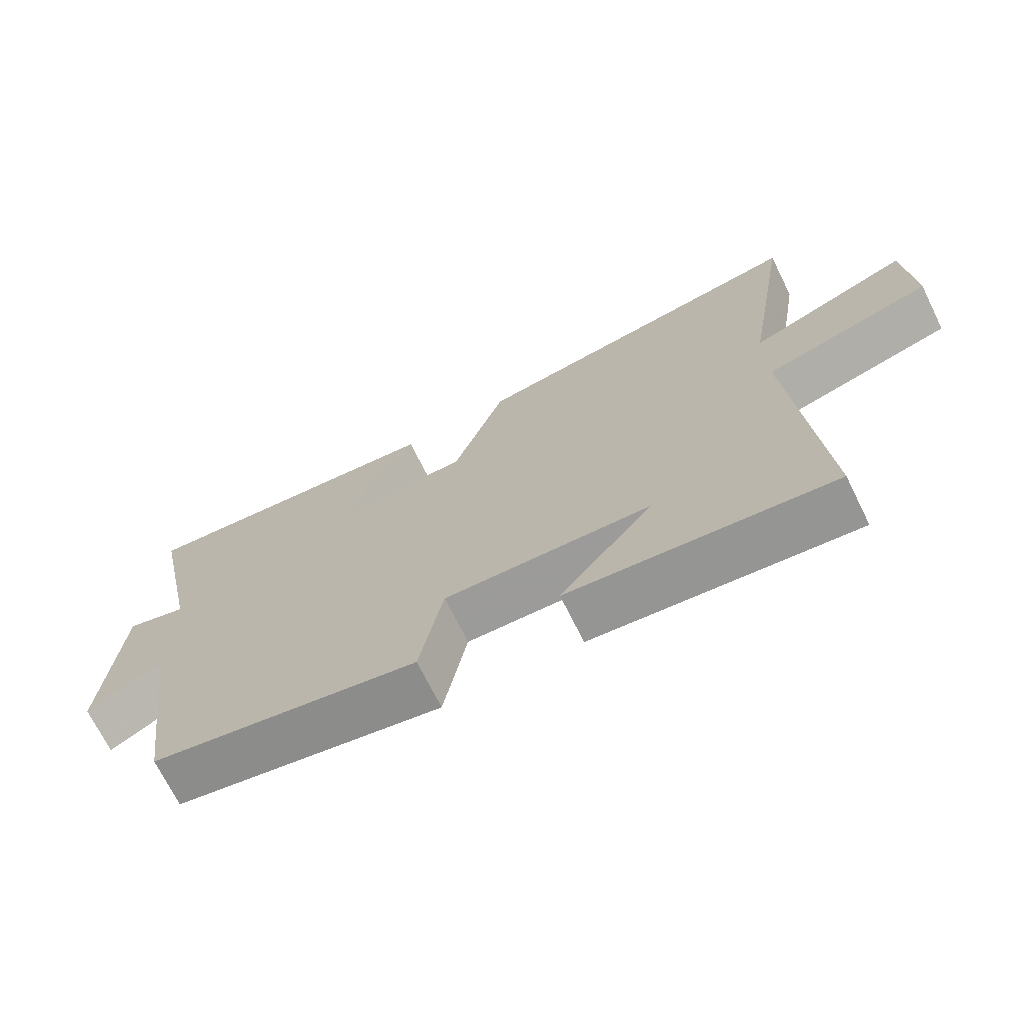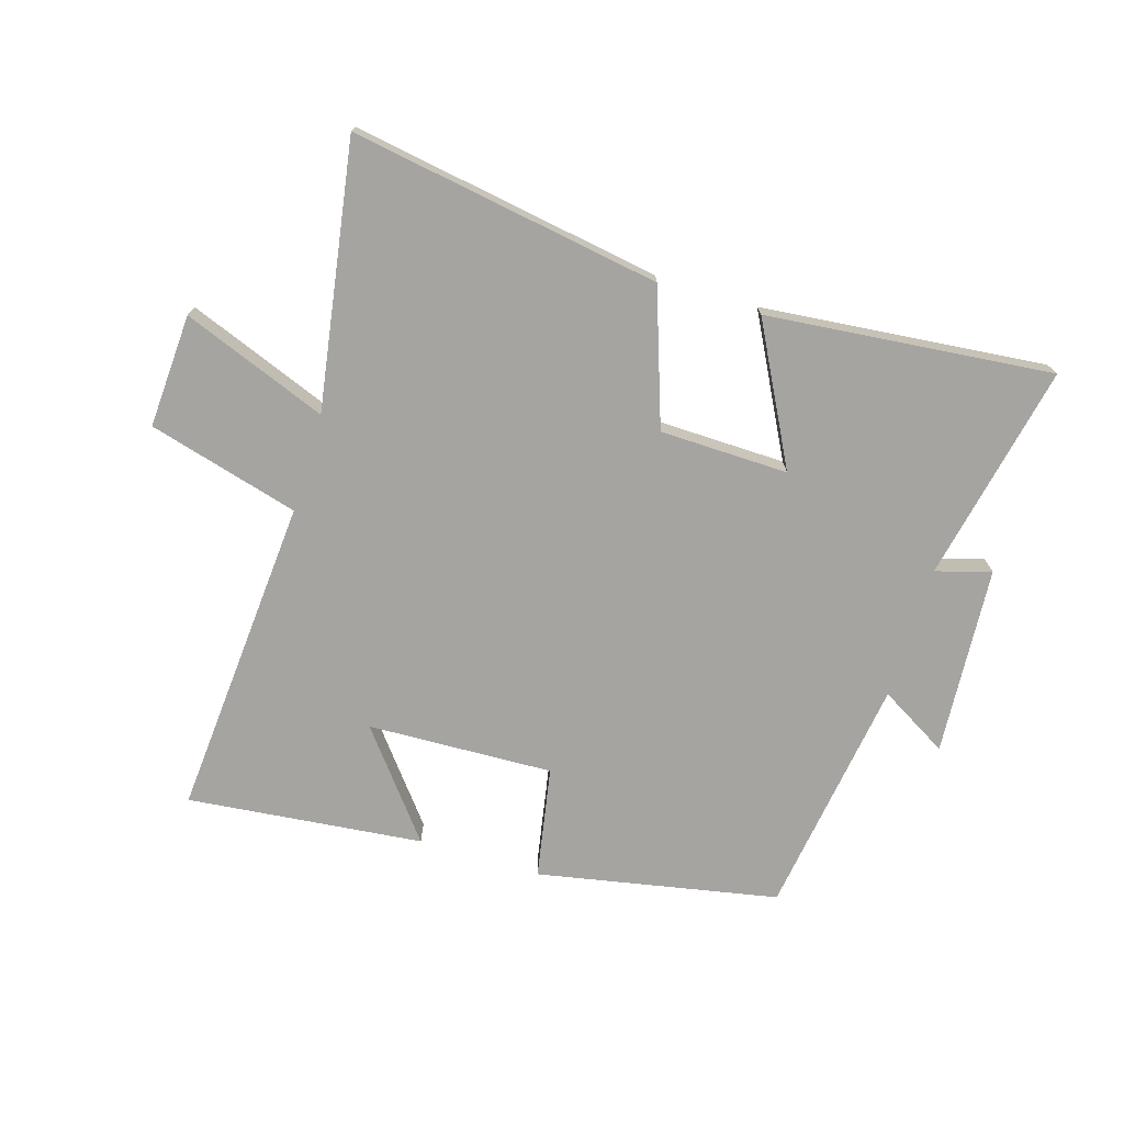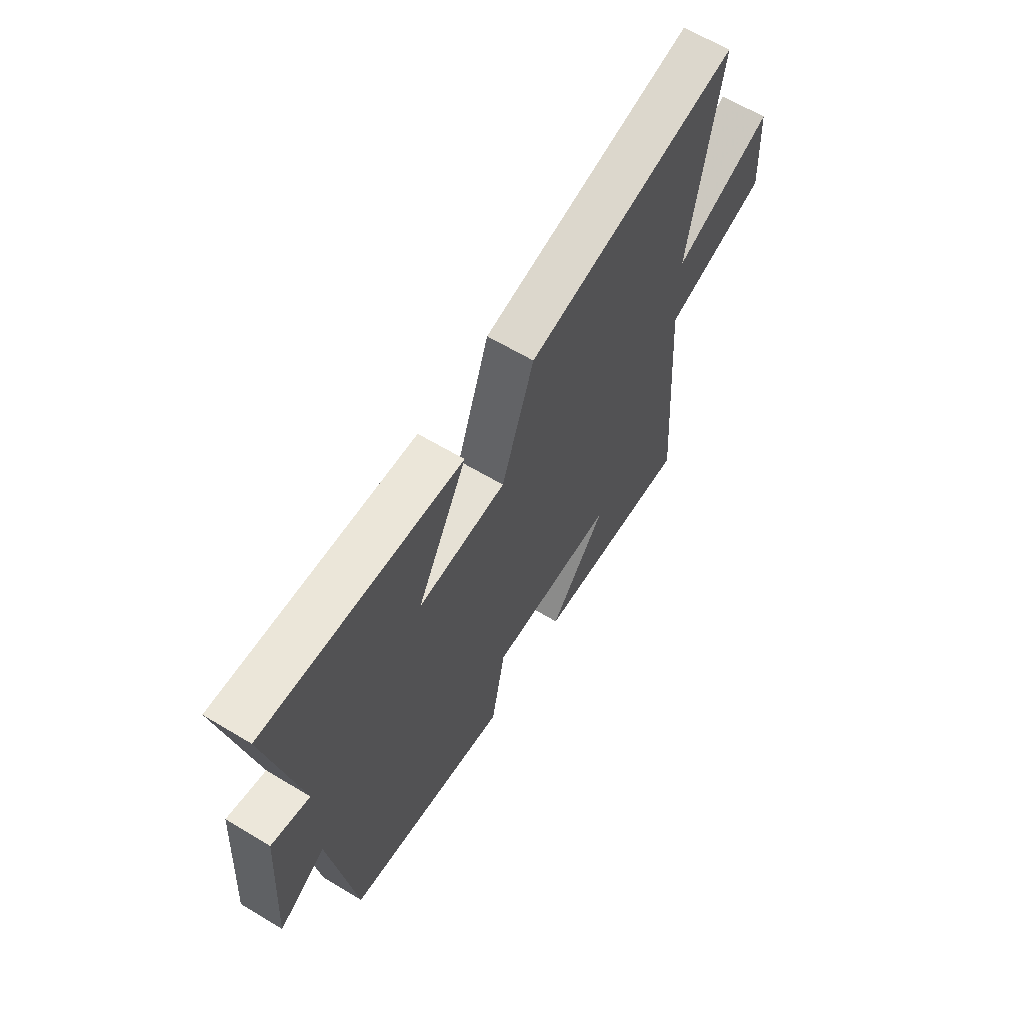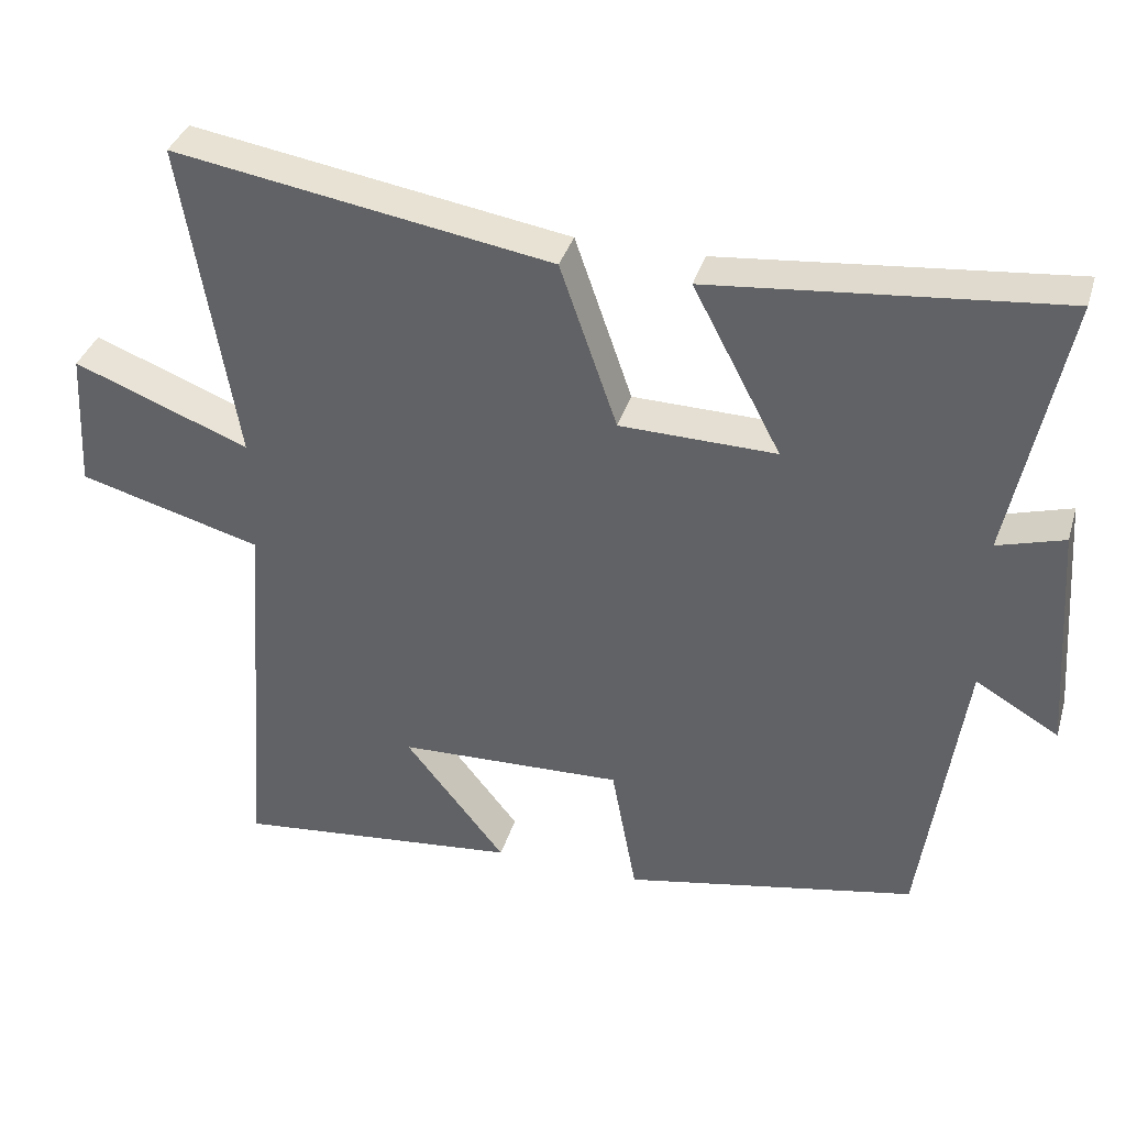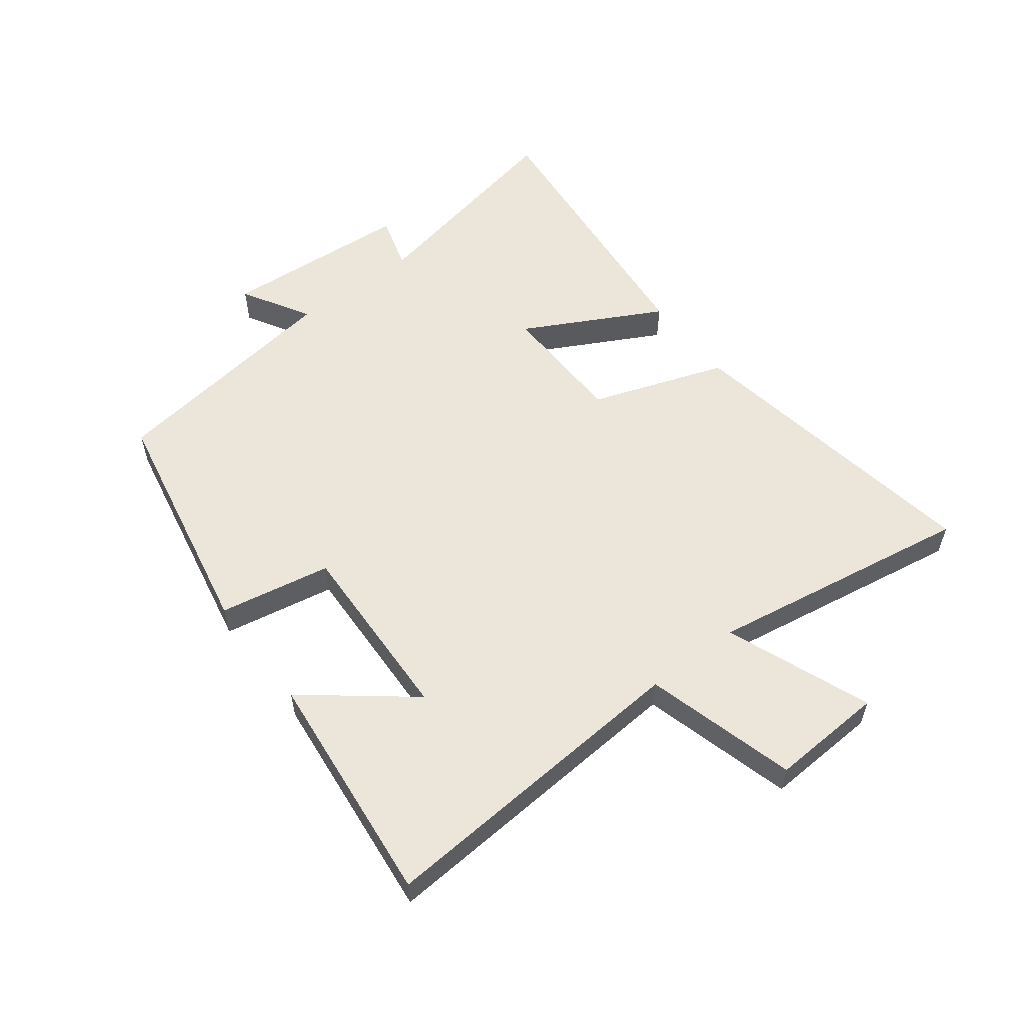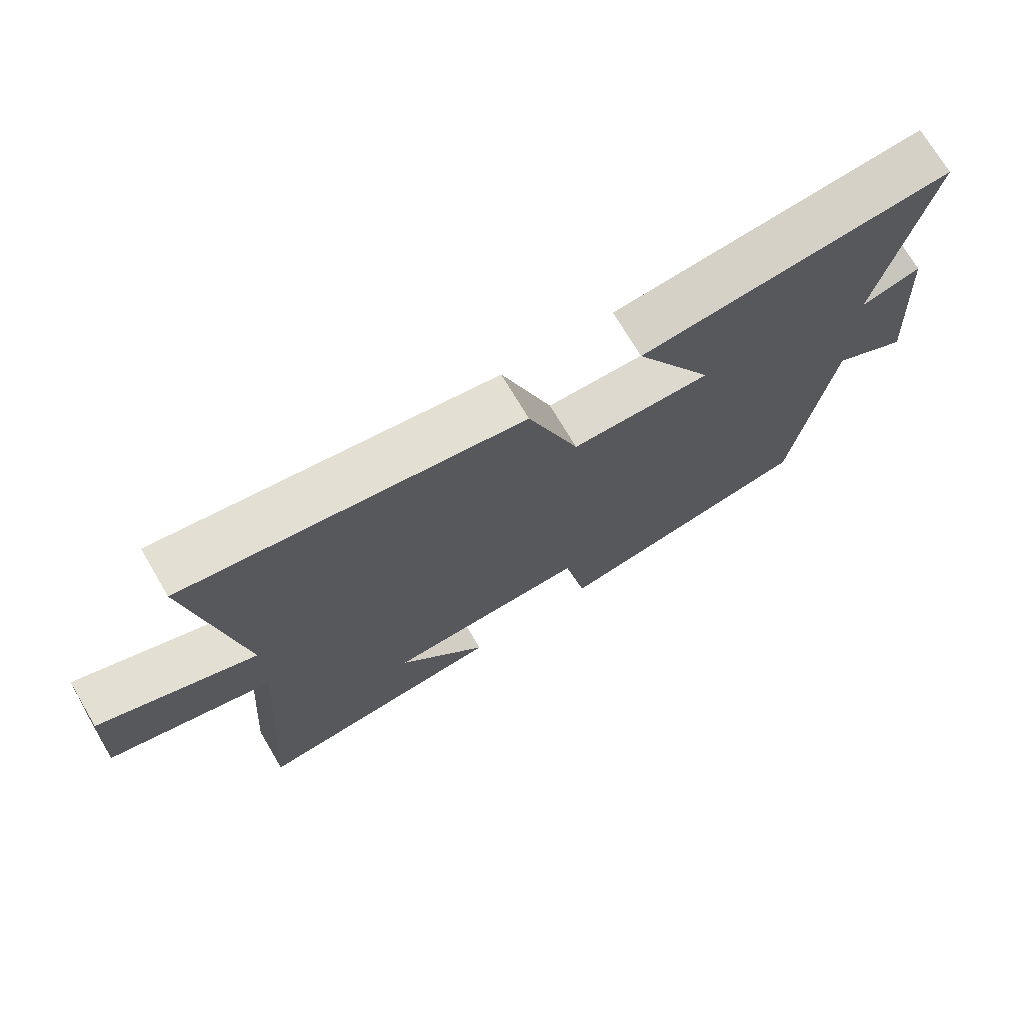
<metadata>
{"format":"obj","ext":"obj","renderer":"f3d","projection":"perspective","resolution":1024,"background":"white","views":[{"elev":-70.9,"azim":-153.6,"up":"+Z"},{"elev":-73.2,"azim":-17.1,"up":"+Y"},{"elev":63.4,"azim":121.3,"up":"+Z"},{"elev":36.6,"azim":16.2,"up":"+Z"},{"elev":56.3,"azim":-127.4,"up":"+Y"},{"elev":72.3,"azim":-30.6,"up":"+Z"}]}
</metadata>
<code>
v -0.538 0.07 -0.541
v -0.5 0.07 -0.013
v -0.747 0.07 0.054
v -0.737 0.07 0.24
v -0.5 0.07 0.149
v -0.571 0.07 0.582
v -0.063 0.07 0.5
v 0.014 0.07 0.279
v 0.224 0.07 0.275
v 0.105 0.07 0.5
v 0.573 0.07 0.547
v 0.5 0.07 0.19
v 0.59 0.07 0.217
v 0.612 0.07 -0.093
v 0.5 0.07 -0.028
v 0.444 0.07 -0.423
v 0.05 0.07 -0.5
v 0.016 0.07 -0.317
v -0.288 0.07 -0.329
v -0.152 0.07 -0.5
v -0.538 0 -0.541
v -0.5 0 -0.013
v -0.747 0 0.054
v -0.737 0 0.24
v -0.5 0 0.149
v -0.571 0 0.582
v -0.063 0 0.5
v 0.014 0 0.279
v 0.224 0 0.275
v 0.105 0 0.5
v 0.573 0 0.547
v 0.5 0 0.19
v 0.59 0 0.217
v 0.612 0 -0.093
v 0.5 0 -0.028
v 0.444 0 -0.423
v 0.05 0 -0.5
v 0.016 0 -0.317
v -0.288 0 -0.329
v -0.152 0 -0.5
f 19 20 1
f 15 16 17 18
f 15 18 19
f 12 13 14 15
f 12 15 19
f 9 10 11 12
f 8 9 12 19
f 5 6 7 8
f 5 8 19
f 2 3 4 5
f 2 5 19
f 1 2 19
f 21 40 39
f 38 37 36 35
f 39 38 35
f 35 34 33 32
f 39 35 32
f 32 31 30 29
f 39 32 29 28
f 28 27 26 25
f 39 28 25
f 25 24 23 22
f 39 25 22
f 39 22 21
f 1 21 22 2
f 2 22 23 3
f 3 23 24 4
f 4 24 25 5
f 5 25 26 6
f 6 26 27 7
f 7 27 28 8
f 8 28 29 9
f 9 29 30 10
f 10 30 31 11
f 11 31 32 12
f 12 32 33 13
f 13 33 34 14
f 14 34 35 15
f 15 35 36 16
f 16 36 37 17
f 17 37 38 18
f 18 38 39 19
f 19 39 40 20
f 20 40 21 1

</code>
